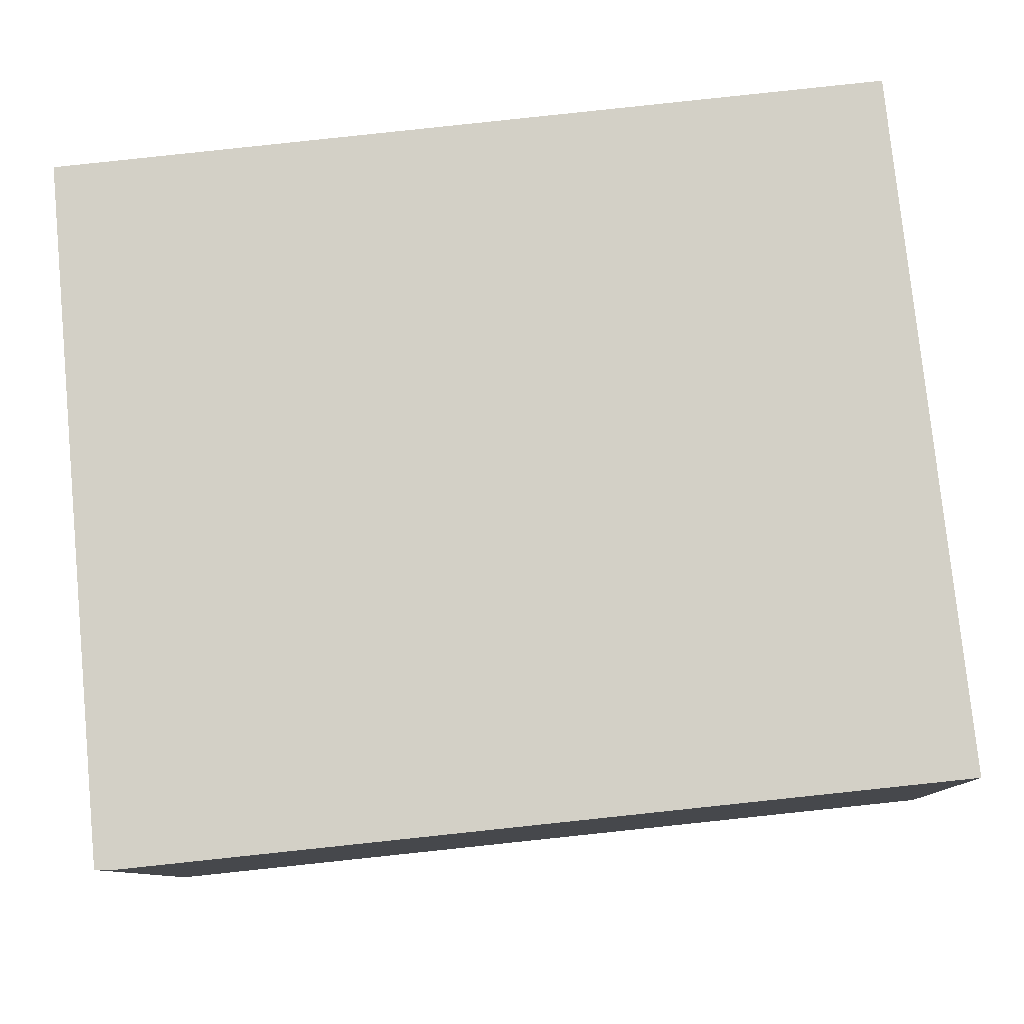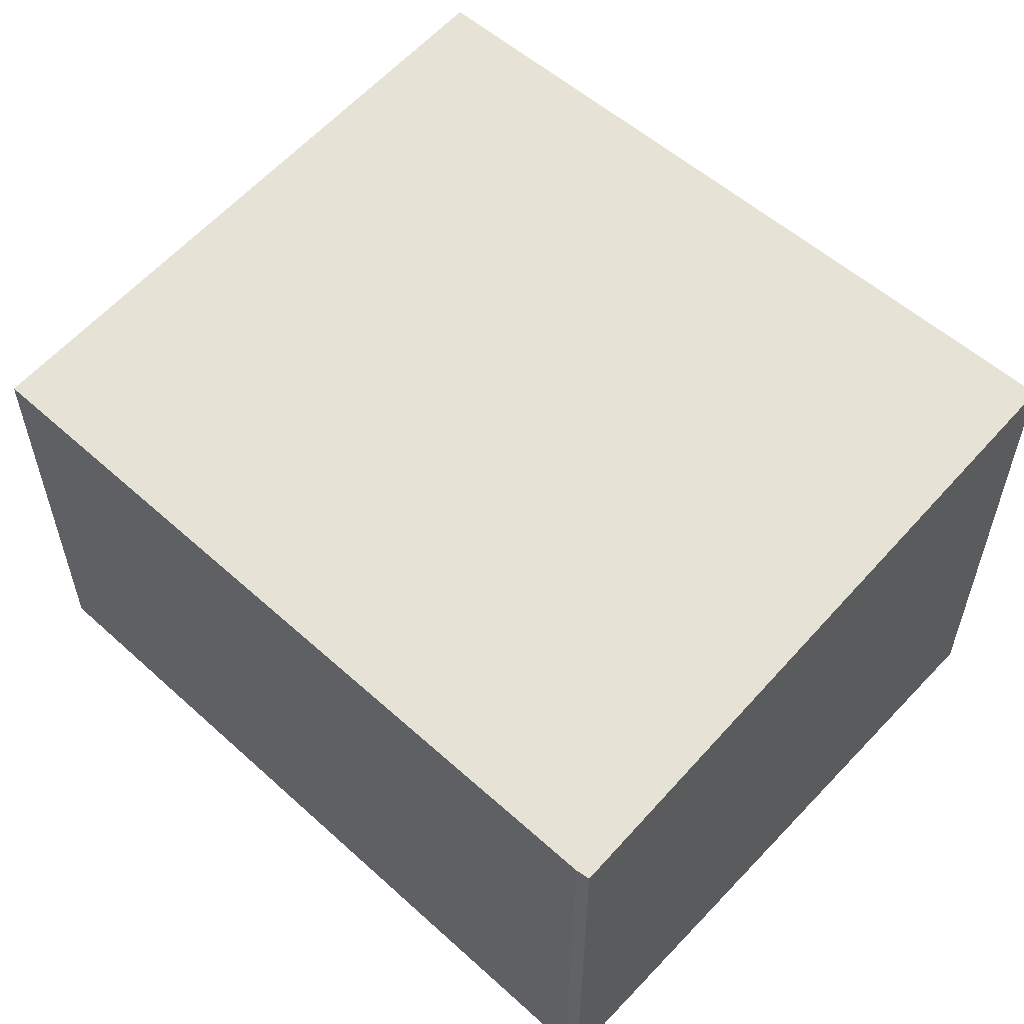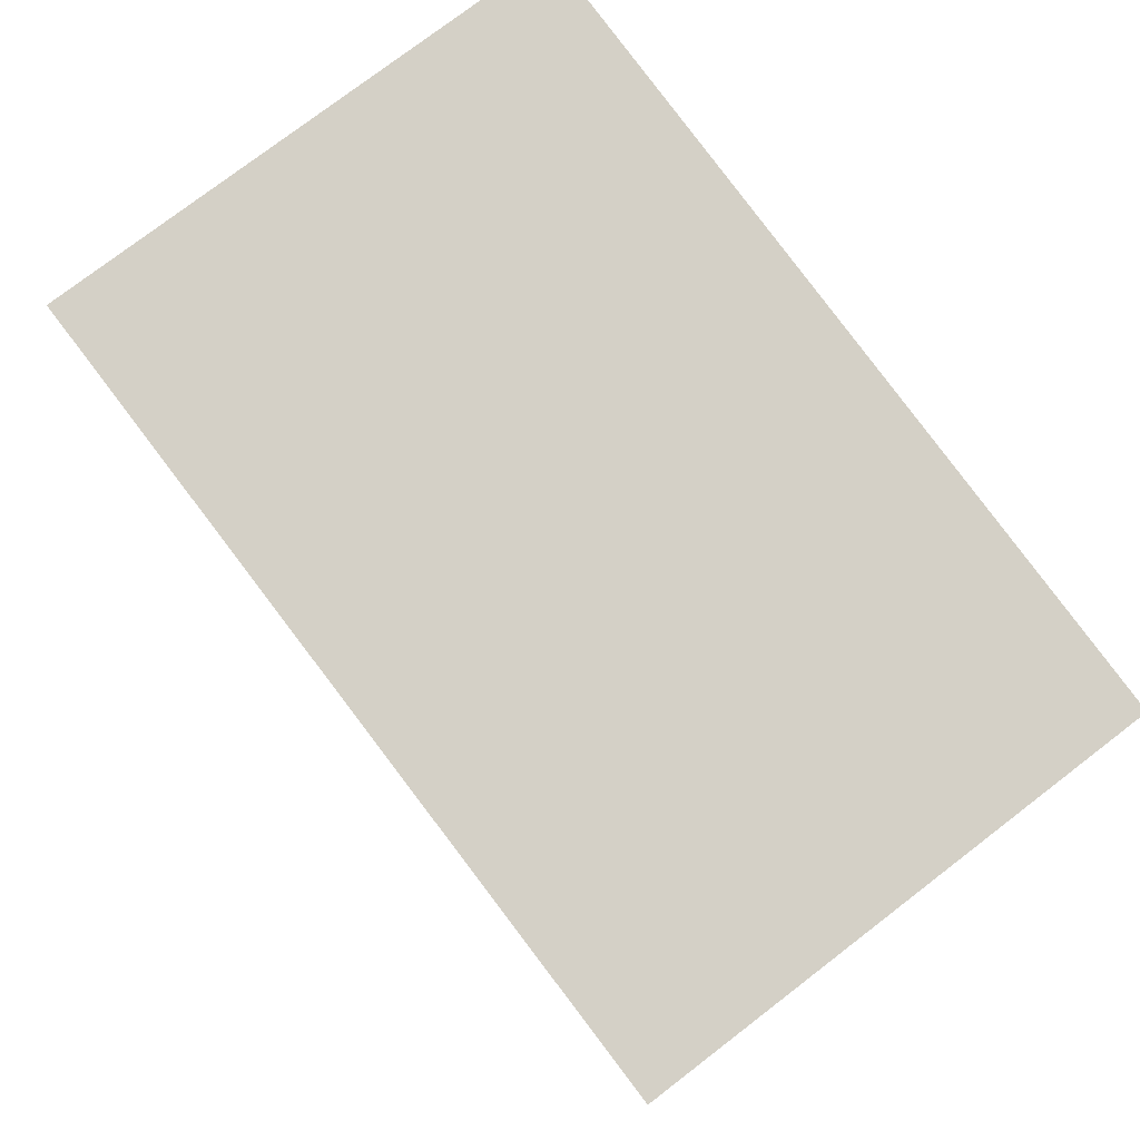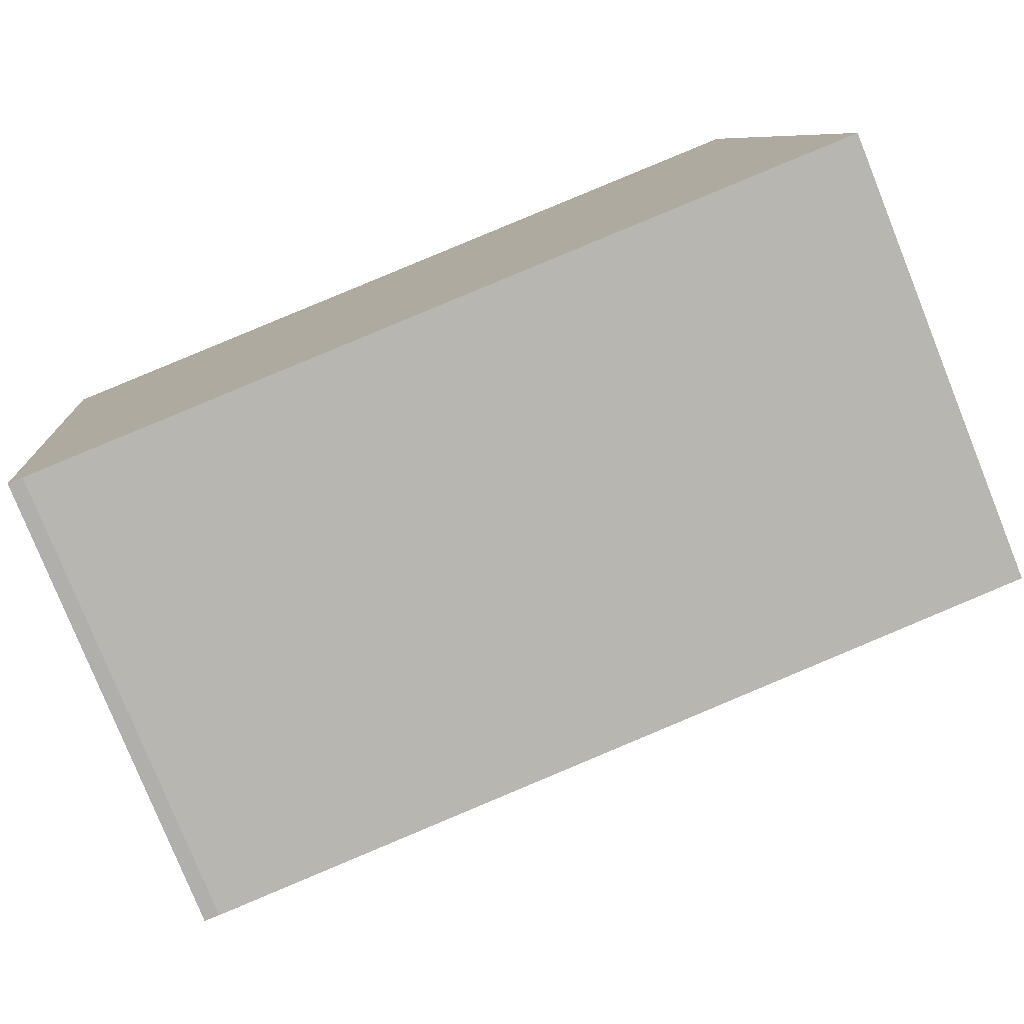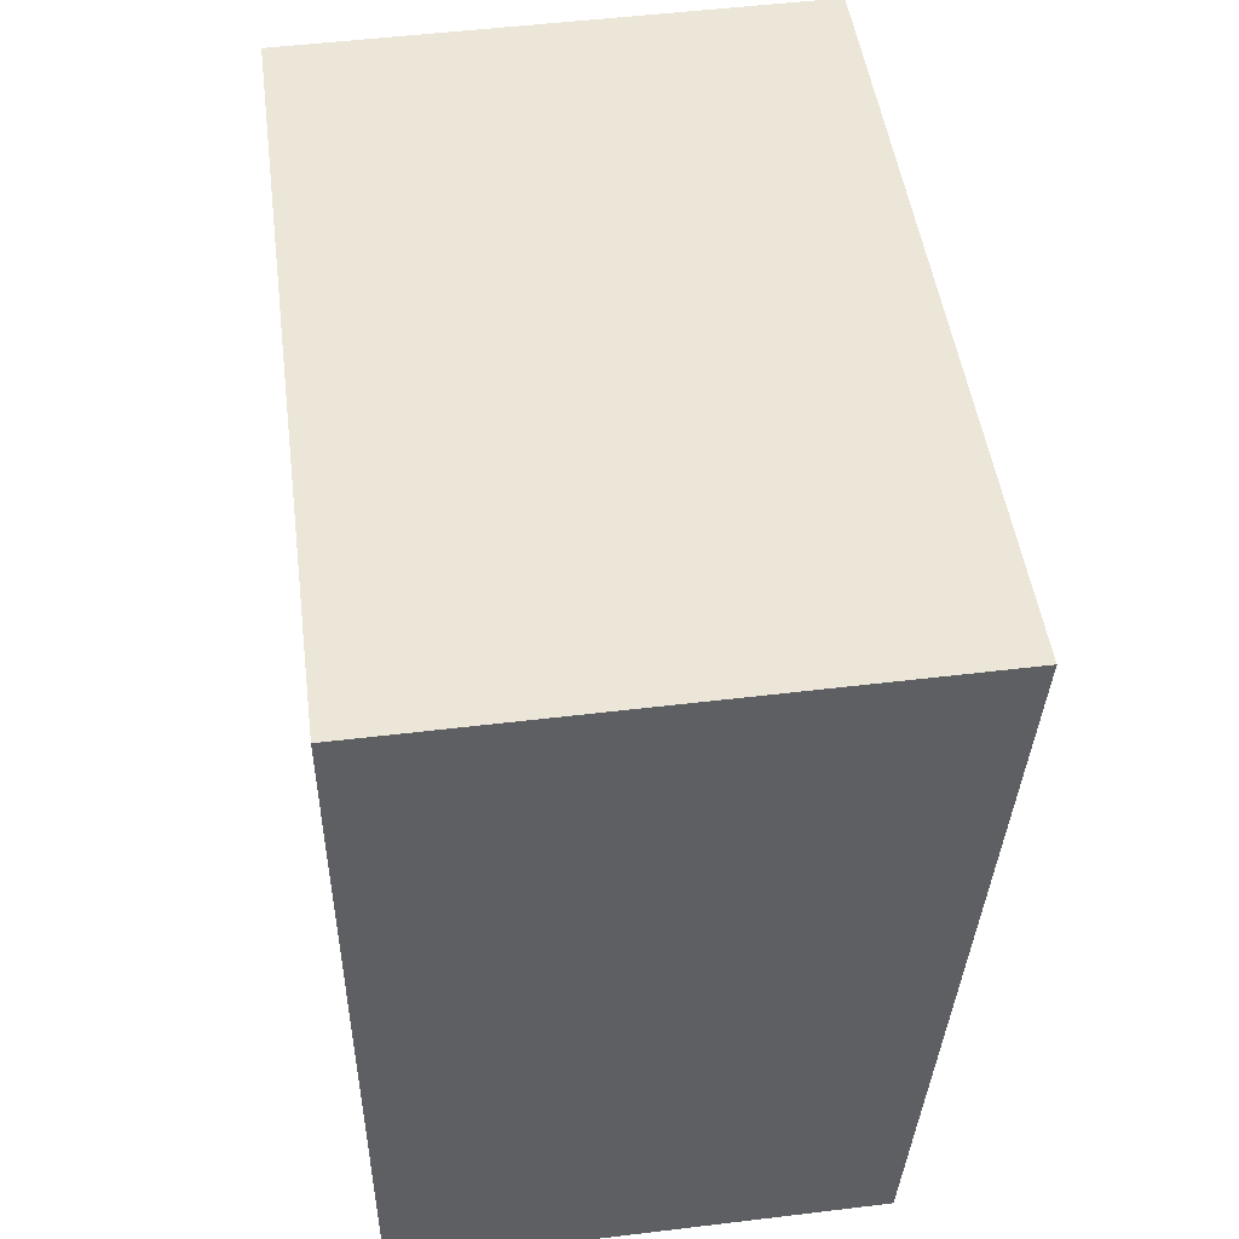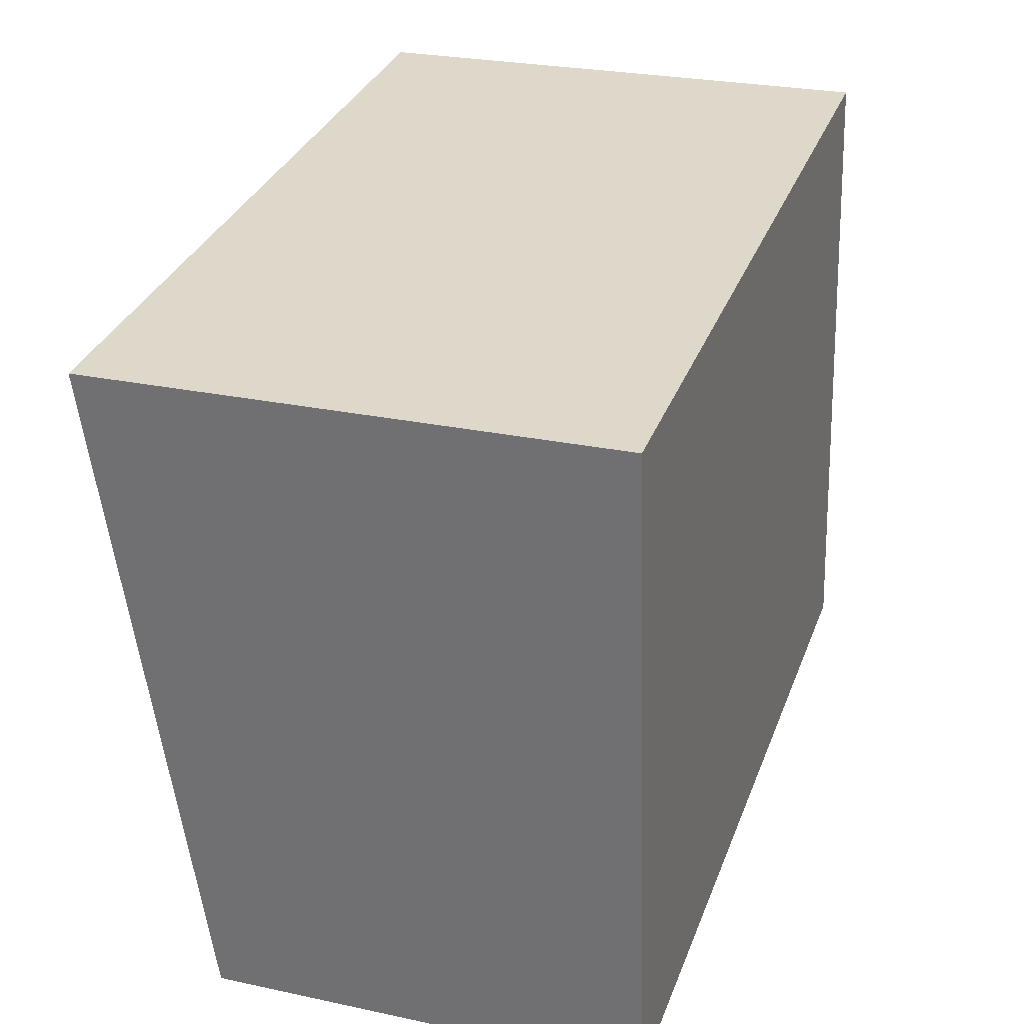
<metadata>
{"format":"obj","ext":"obj","renderer":"f3d","projection":"perspective","resolution":1024,"background":"white","views":[{"elev":-9.7,"azim":1.6,"up":"+Z"},{"elev":55.7,"azim":-142.5,"up":"+Y"},{"elev":76.6,"azim":-127.5,"up":"+Z"},{"elev":-79.0,"azim":21.9,"up":"+Z"},{"elev":52.5,"azim":82.6,"up":"+Z"},{"elev":26.2,"azim":-71.3,"up":"+Z"}]}
</metadata>
<code>
v  6.981 4.494 0.694
v  0.052 4.43 -0.584
v  0 4.496 2.753e-16
v  0.522 3.831 -5.862
v  0.65 3.829 -5.865
v  7.532 3.916 -4.384
v  7.614 3.831 -5.138
v  7.614 3.146e-16 -5.138
v  0.65 3.591e-16 -5.865
v  0.522 3.589e-16 -5.862
v  0.052 3.576e-17 -0.584
v  0 0 0
v  6.981 -4.25e-17 0.694
v  7.532 2.684e-16 -4.384
g defaultobject
f 1 2 3
f 2 1 4
f 4 1 5
f 5 1 6
f 5 6 7
f 8 5 7
f 5 8 9
f 5 10 4
f 10 5 9
f 10 2 4
f 2 10 11
f 2 11 3
f 3 11 12
f 12 1 3
f 1 12 13
f 13 6 1
f 6 13 14
f 6 14 7
f 7 14 8
f 11 13 12
f 13 11 14
f 14 11 10
f 14 10 8
f 8 10 9

</code>
